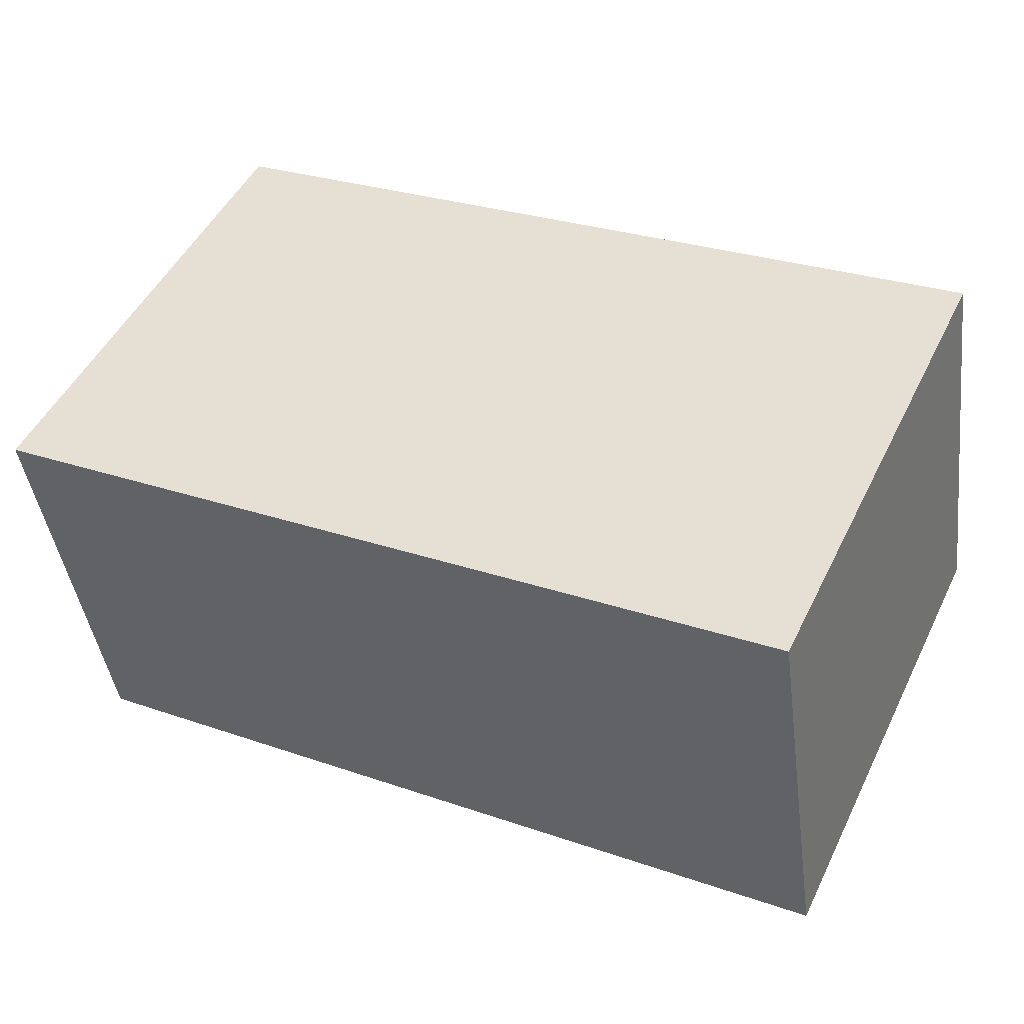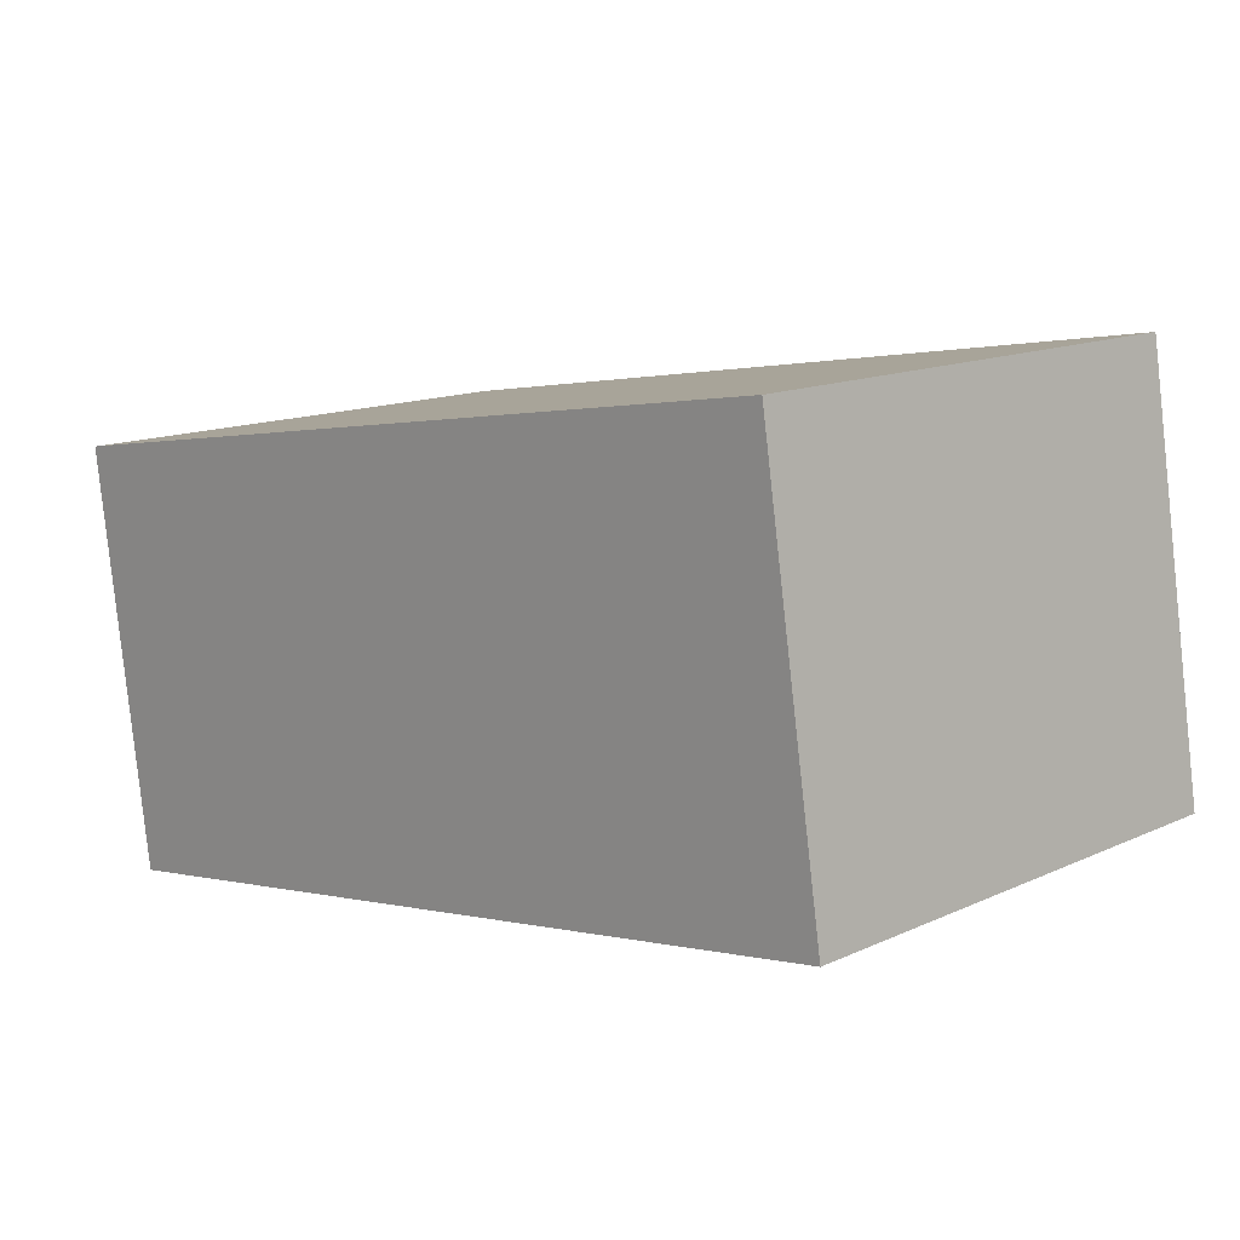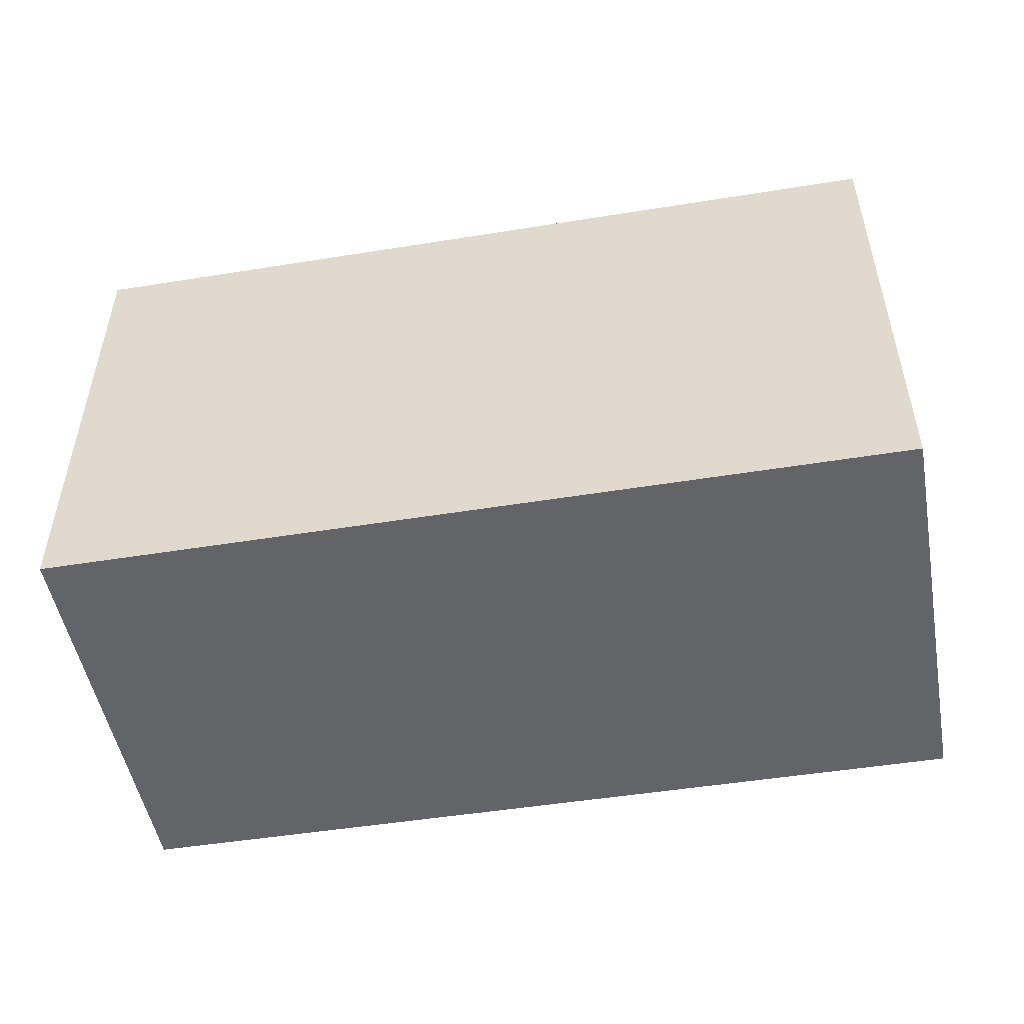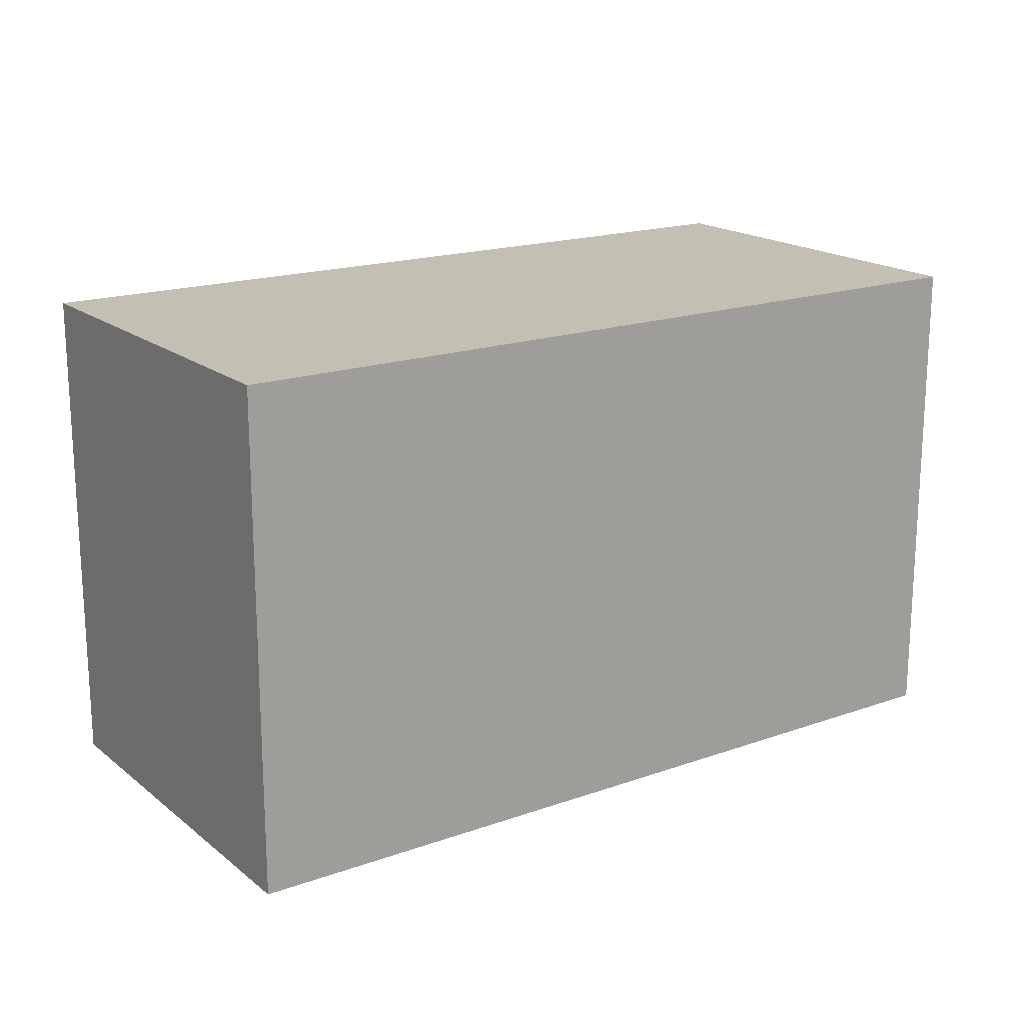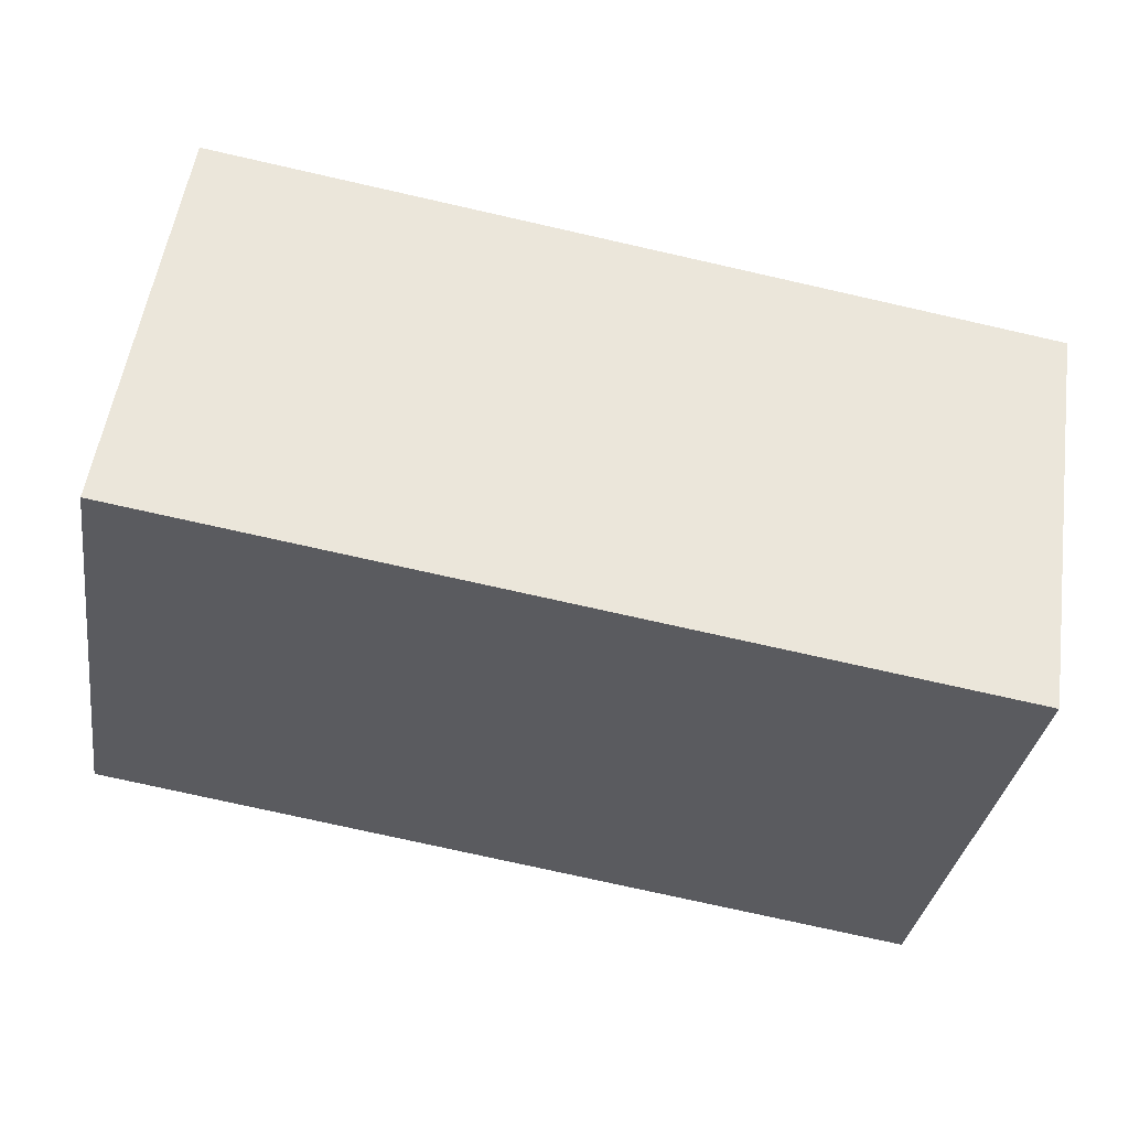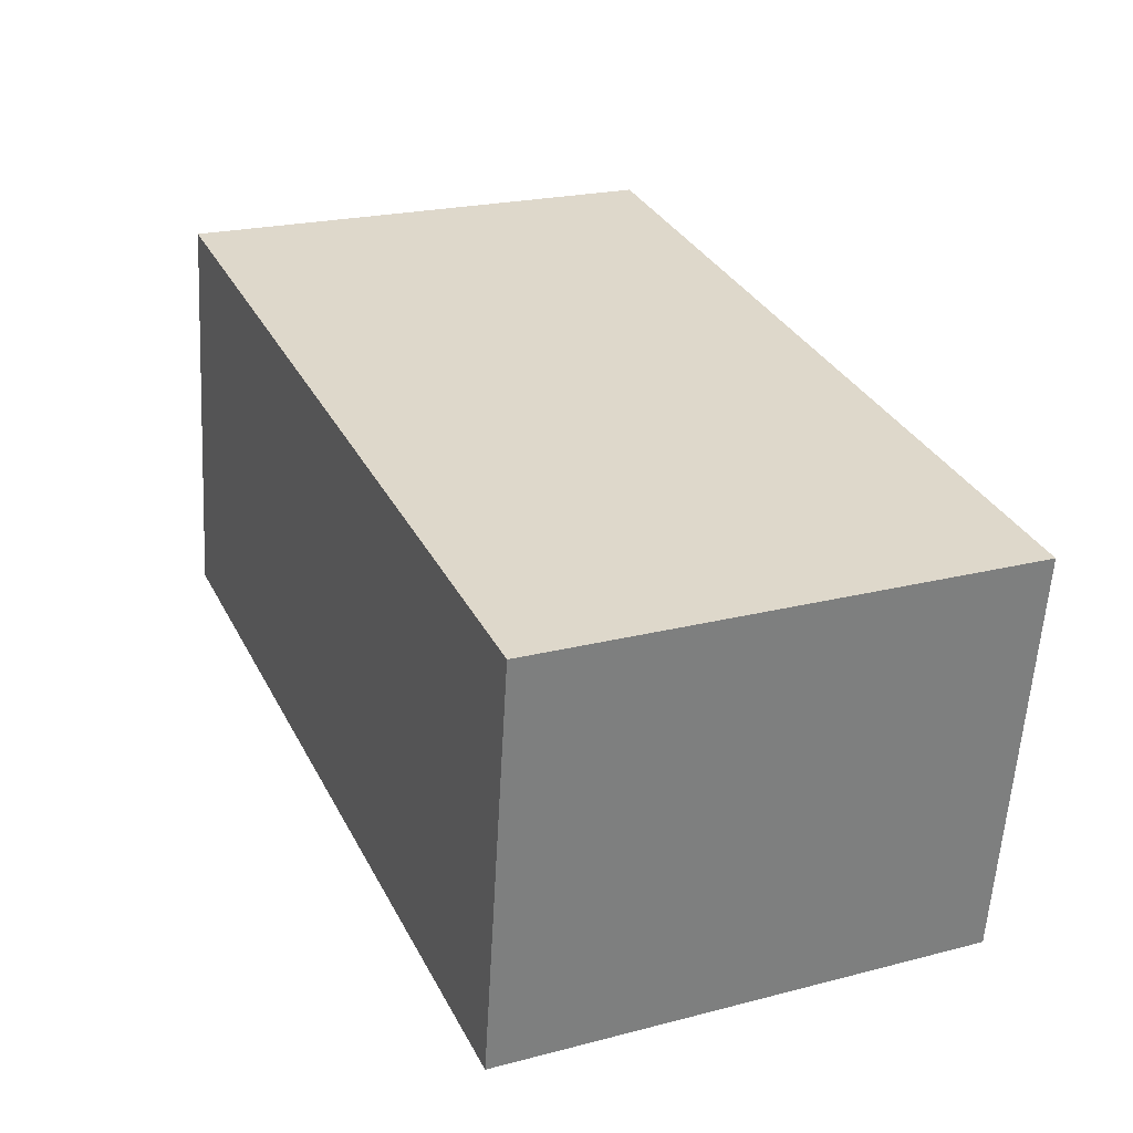
<metadata>
{"format":"obj","ext":"obj","renderer":"f3d","projection":"perspective","resolution":1024,"background":"white","views":[{"elev":49.5,"azim":-154.4,"up":"+Z"},{"elev":13.7,"azim":-135.4,"up":"+Z"},{"elev":-51.1,"azim":-161.0,"up":"+Y"},{"elev":17.9,"azim":-25.4,"up":"+Y"},{"elev":-33.3,"azim":-8.5,"up":"+Z"},{"elev":22.4,"azim":66.0,"up":"+Z"}]}
</metadata>
<code>
v  0 4.062 2.487e-16
v  7.32 4.062 2.222
v  6.842 4.062 -1.091
v  0.517 4.062 3.338
v  6.842 6.68e-17 -1.091
v  0 0 0
v  0.517 -2.044e-16 3.338
v  7.32 -1.361e-16 2.222
g defaultobject
f 1 2 3
f 2 1 4
f 5 1 3
f 1 5 6
f 6 4 1
f 4 6 7
f 7 2 4
f 2 7 8
f 8 3 2
f 3 8 5
f 8 6 5
f 6 8 7

</code>
